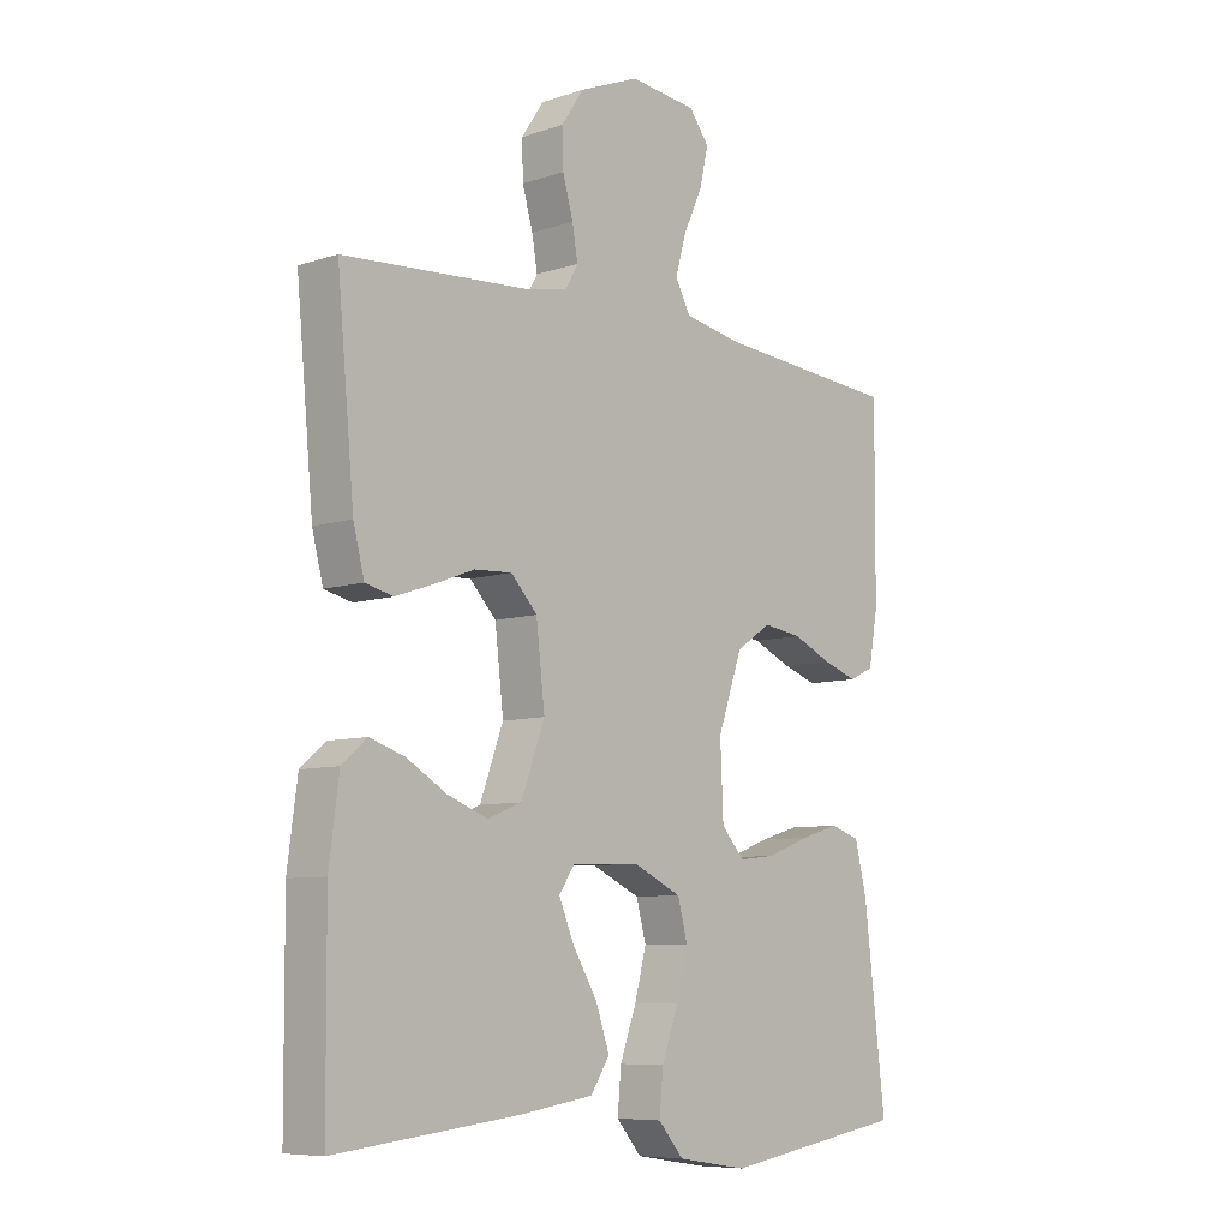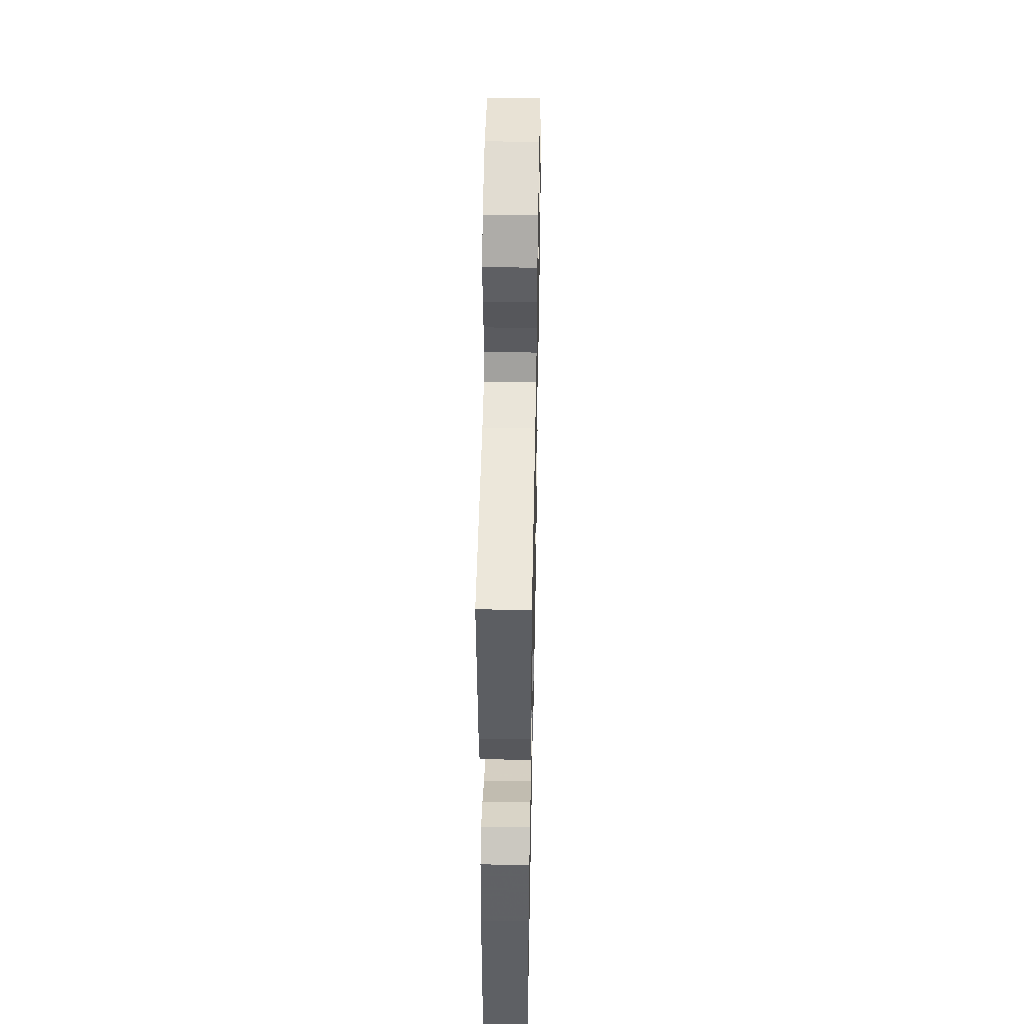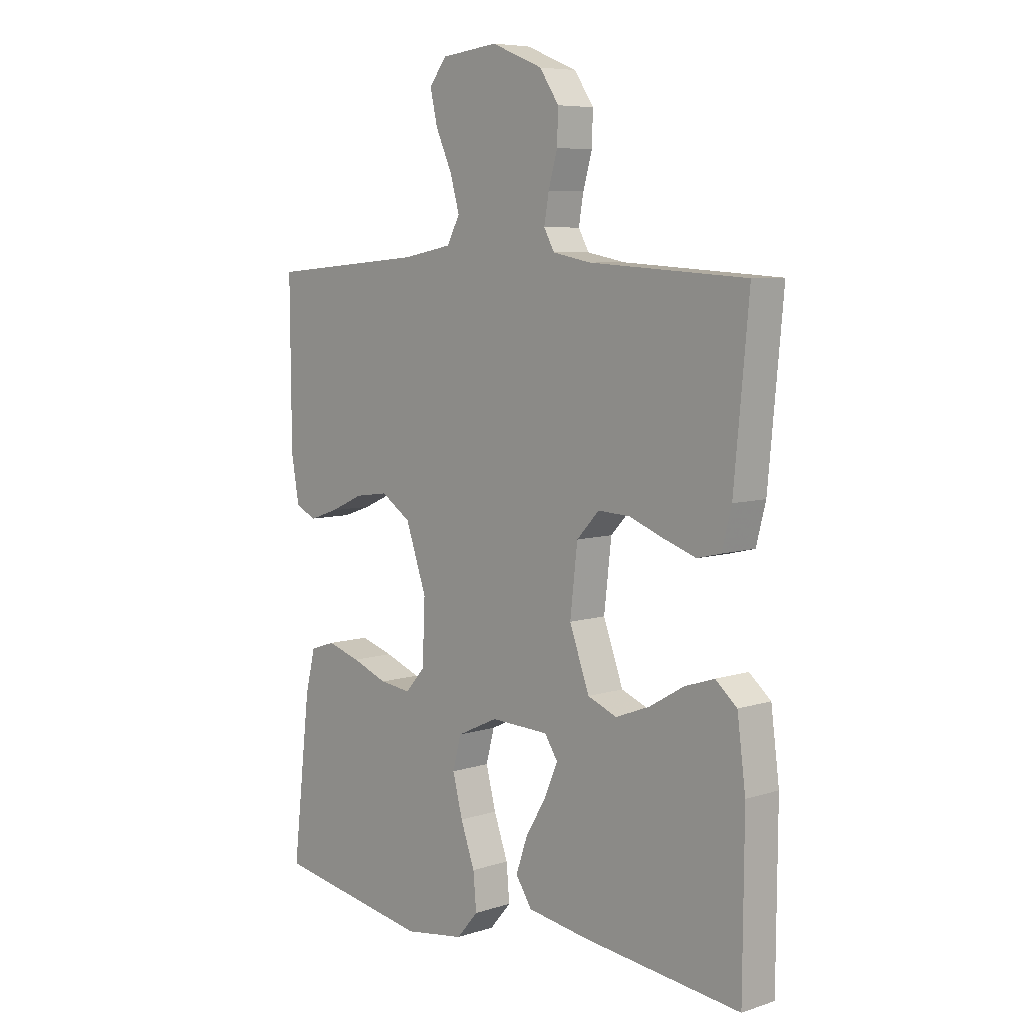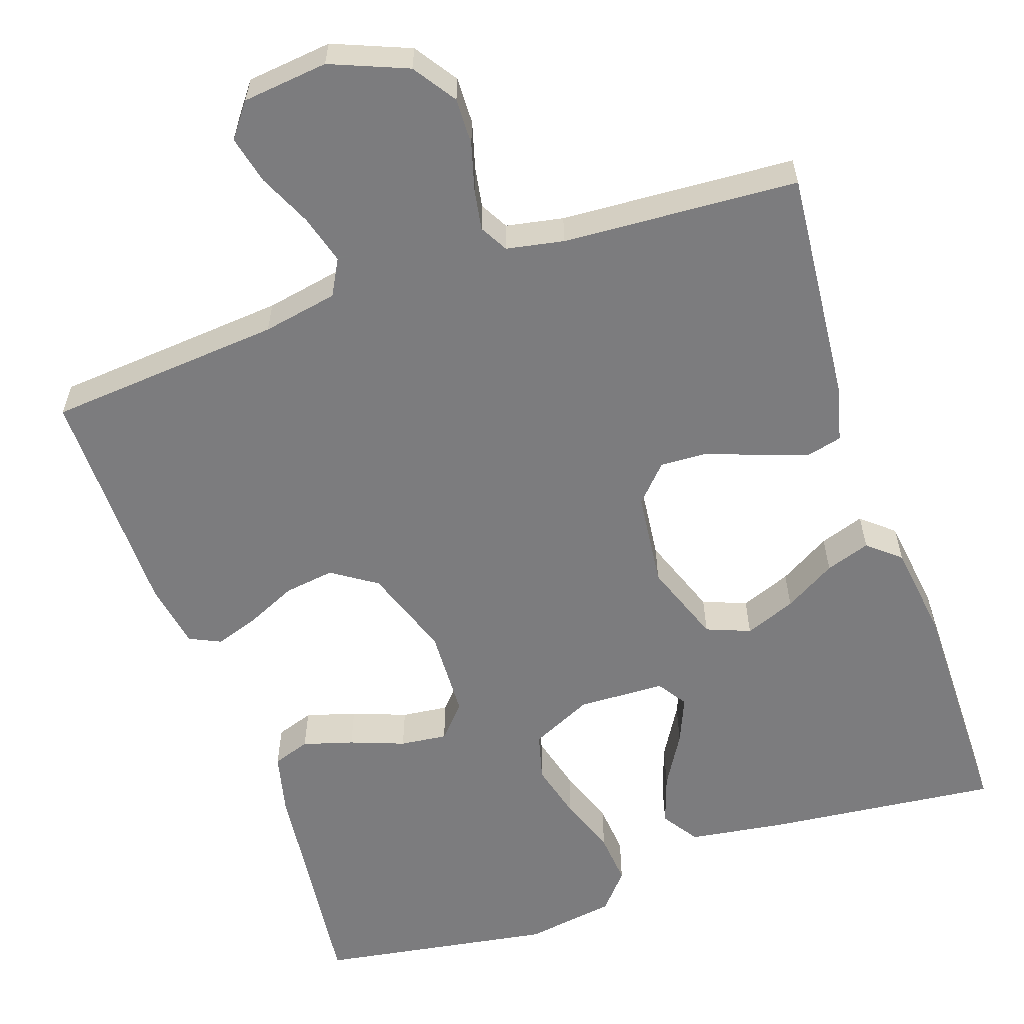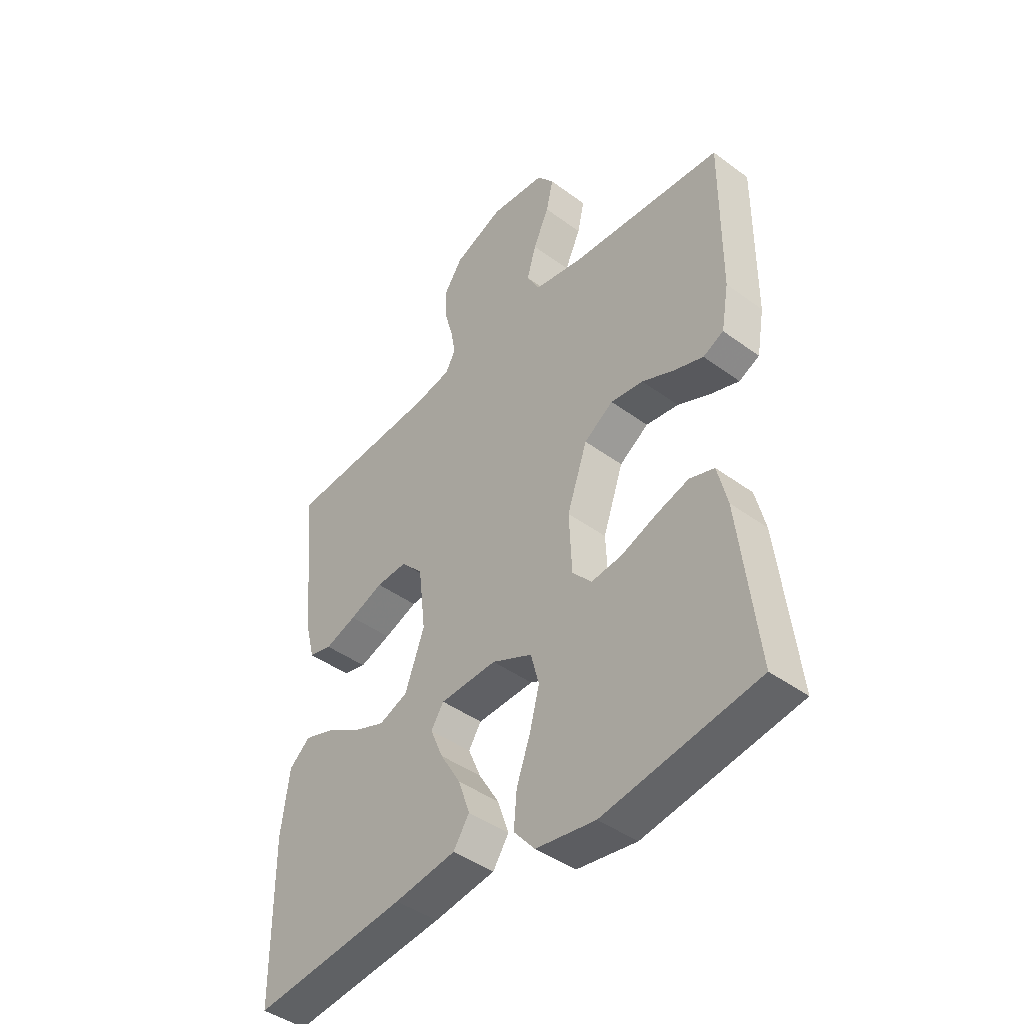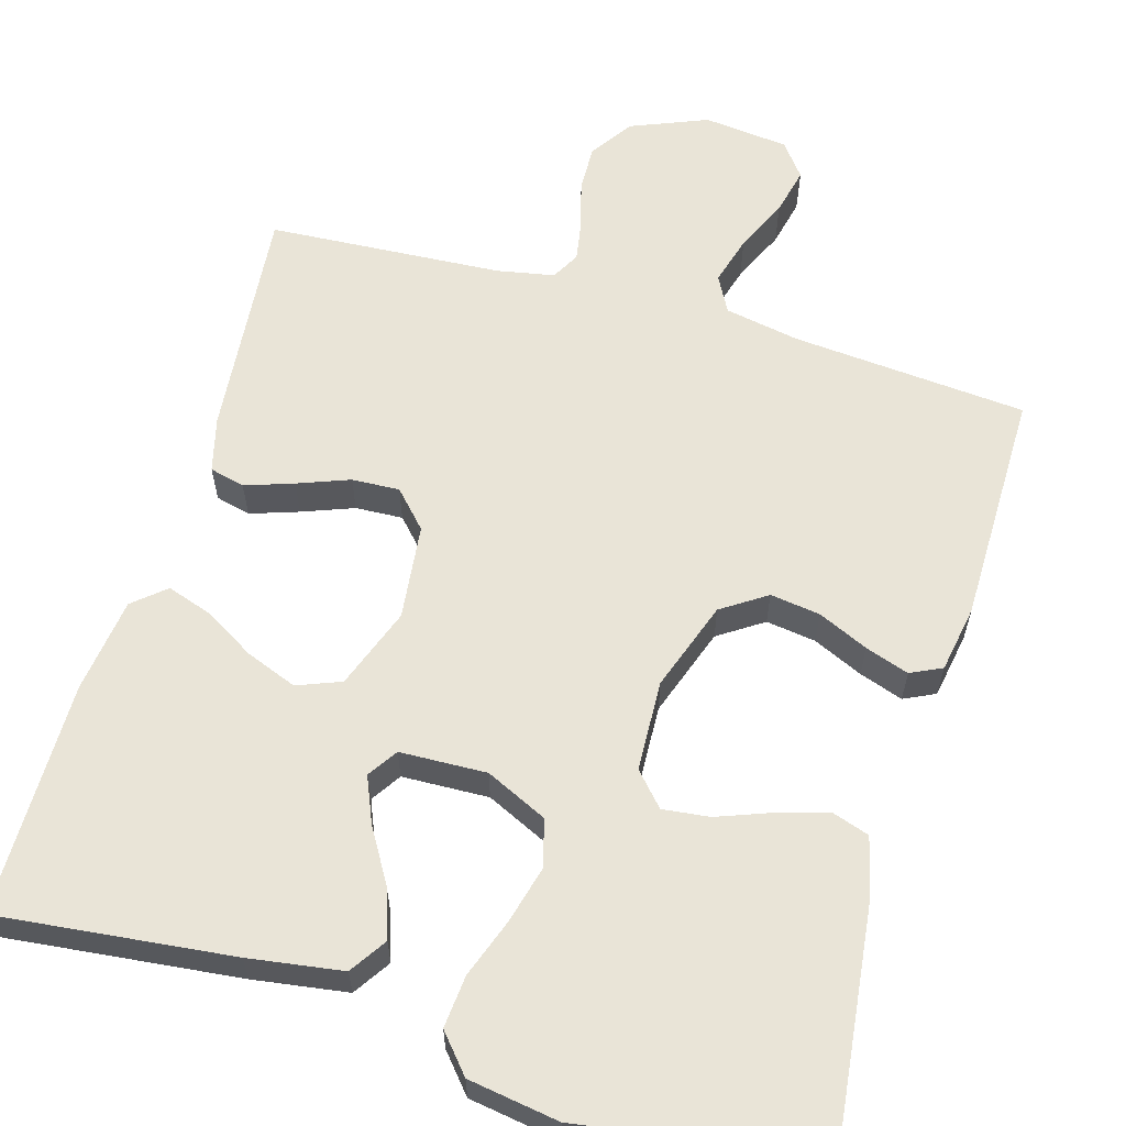
<metadata>
{"format":"obj","ext":"obj","renderer":"f3d","projection":"perspective","resolution":1024,"background":"white","views":[{"elev":-7.9,"azim":132.6,"up":"+Z"},{"elev":46.9,"azim":91.2,"up":"+Z"},{"elev":6.9,"azim":47.1,"up":"+Z"},{"elev":-58.9,"azim":19.0,"up":"+Y"},{"elev":-43.7,"azim":-130.8,"up":"+Z"},{"elev":60.9,"azim":-163.7,"up":"+Y"}]}
</metadata>
<code>
v 0.5 0.07 0.5
v 0.472 0.07 0.2
v 0.454 0.07 0.13
v 0.409 0.07 0.119
v 0.347 0.07 0.14
v 0.281 0.07 0.165
v 0.22 0.07 0.168
v 0.177 0.07 0.122
v 0.163 0.07 0
v 0.201 0.07 -0.104
v 0.257 0.07 -0.126
v 0.322 0.07 -0.101
v 0.388 0.07 -0.062
v 0.445 0.07 -0.043
v 0.486 0.07 -0.078
v 0.502 0.07 -0.2
v 0.5 0.07 -0.5
v 0.2 0.07 -0.467
v 0.08 0.07 -0.449
v 0.049 0.07 -0.402
v 0.071 0.07 -0.338
v 0.111 0.07 -0.271
v 0.136 0.07 -0.212
v 0.111 0.07 -0.174
v 0 0.07 -0.17
v -0.079 0.07 -0.207
v -0.095 0.07 -0.268
v -0.076 0.07 -0.341
v -0.049 0.07 -0.416
v -0.043 0.07 -0.483
v -0.084 0.07 -0.531
v -0.2 0.07 -0.549
v -0.5 0.07 -0.5
v -0.465 0.07 -0.2
v -0.446 0.07 -0.122
v -0.398 0.07 -0.106
v -0.334 0.07 -0.125
v -0.265 0.07 -0.151
v -0.205 0.07 -0.158
v -0.167 0.07 -0.116
v -0.162 0.07 0
v -0.202 0.07 0.115
v -0.259 0.07 0.153
v -0.323 0.07 0.144
v -0.387 0.07 0.115
v -0.443 0.07 0.096
v -0.483 0.07 0.115
v -0.498 0.07 0.2
v -0.5 0.07 0.5
v -0.2 0.07 0.525
v -0.104 0.07 0.543
v -0.079 0.07 0.589
v -0.097 0.07 0.652
v -0.128 0.07 0.72
v -0.142 0.07 0.781
v -0.109 0.07 0.824
v 0 0.07 0.836
v 0.098 0.07 0.796
v 0.135 0.07 0.741
v 0.133 0.07 0.681
v 0.116 0.07 0.621
v 0.107 0.07 0.569
v 0.127 0.07 0.533
v 0.2 0.07 0.519
v 0.5 0 0.5
v 0.472 0 0.2
v 0.454 0 0.13
v 0.409 0 0.119
v 0.347 0 0.14
v 0.281 0 0.165
v 0.22 0 0.168
v 0.177 0 0.122
v 0.163 0 0
v 0.201 0 -0.104
v 0.257 0 -0.126
v 0.322 0 -0.101
v 0.388 0 -0.062
v 0.445 0 -0.043
v 0.486 0 -0.078
v 0.502 0 -0.2
v 0.5 0 -0.5
v 0.2 0 -0.467
v 0.08 0 -0.449
v 0.049 0 -0.402
v 0.071 0 -0.338
v 0.111 0 -0.271
v 0.136 0 -0.212
v 0.111 0 -0.174
v 0 0 -0.17
v -0.079 0 -0.207
v -0.095 0 -0.268
v -0.076 0 -0.341
v -0.049 0 -0.416
v -0.043 0 -0.483
v -0.084 0 -0.531
v -0.2 0 -0.549
v -0.5 0 -0.5
v -0.465 0 -0.2
v -0.446 0 -0.122
v -0.398 0 -0.106
v -0.334 0 -0.125
v -0.265 0 -0.151
v -0.205 0 -0.158
v -0.167 0 -0.116
v -0.162 0 0
v -0.202 0 0.115
v -0.259 0 0.153
v -0.323 0 0.144
v -0.387 0 0.115
v -0.443 0 0.096
v -0.483 0 0.115
v -0.498 0 0.2
v -0.5 0 0.5
v -0.2 0 0.525
v -0.104 0 0.543
v -0.079 0 0.589
v -0.097 0 0.652
v -0.128 0 0.72
v -0.142 0 0.781
v -0.109 0 0.824
v 0 0 0.836
v 0.098 0 0.796
v 0.135 0 0.741
v 0.133 0 0.681
v 0.116 0 0.621
v 0.107 0 0.569
v 0.127 0 0.533
v 0.2 0 0.519
f 59 60 61
f 58 59 61
f 57 58 61
f 56 57 61
f 55 56 61
f 54 55 61
f 53 54 61
f 52 53 61 62
f 51 52 62 63
f 48 49 50
f 47 48 50
f 46 47 50
f 45 46 50
f 44 45 50
f 51 63 64
f 50 51 64
f 44 50 64
f 43 44 64
f 36 37 38
f 35 36 38
f 34 35 38
f 33 34 38
f 32 33 38
f 31 32 38
f 30 31 38
f 29 30 38
f 28 29 38
f 27 28 38 39
f 26 27 39 40
f 20 21 22
f 19 20 22
f 18 19 22
f 17 18 22
f 16 17 22
f 15 16 22
f 14 15 22
f 13 14 22
f 12 13 22
f 11 12 22 23
f 10 11 23 24
f 4 5 6
f 3 4 6
f 2 3 6
f 1 2 6
f 64 1 6
f 64 6 7
f 64 7 8
f 43 64 8
f 42 43 8
f 41 42 8 9
f 40 41 9
f 26 40 9
f 25 26 9
f 9 10 24 25
f 125 124 123
f 125 123 122
f 125 122 121
f 125 121 120
f 125 120 119
f 125 119 118
f 125 118 117
f 126 125 117 116
f 127 126 116 115
f 114 113 112
f 114 112 111
f 114 111 110
f 114 110 109
f 114 109 108
f 128 127 115
f 128 115 114
f 128 114 108
f 128 108 107
f 102 101 100
f 102 100 99
f 102 99 98
f 102 98 97
f 102 97 96
f 102 96 95
f 102 95 94
f 102 94 93
f 102 93 92
f 103 102 92 91
f 104 103 91 90
f 86 85 84
f 86 84 83
f 86 83 82
f 86 82 81
f 86 81 80
f 86 80 79
f 86 79 78
f 86 78 77
f 86 77 76
f 87 86 76 75
f 88 87 75 74
f 70 69 68
f 70 68 67
f 70 67 66
f 70 66 65
f 70 65 128
f 71 70 128
f 72 71 128
f 72 128 107
f 72 107 106
f 73 72 106 105
f 73 105 104
f 73 104 90
f 73 90 89
f 89 88 74 73
f 1 65 66 2
f 2 66 67 3
f 3 67 68 4
f 4 68 69 5
f 5 69 70 6
f 6 70 71 7
f 7 71 72 8
f 8 72 73 9
f 9 73 74 10
f 10 74 75 11
f 11 75 76 12
f 12 76 77 13
f 13 77 78 14
f 14 78 79 15
f 15 79 80 16
f 16 80 81 17
f 17 81 82 18
f 18 82 83 19
f 19 83 84 20
f 20 84 85 21
f 21 85 86 22
f 22 86 87 23
f 23 87 88 24
f 24 88 89 25
f 25 89 90 26
f 26 90 91 27
f 27 91 92 28
f 28 92 93 29
f 29 93 94 30
f 30 94 95 31
f 31 95 96 32
f 32 96 97 33
f 33 97 98 34
f 34 98 99 35
f 35 99 100 36
f 36 100 101 37
f 37 101 102 38
f 38 102 103 39
f 39 103 104 40
f 40 104 105 41
f 41 105 106 42
f 42 106 107 43
f 43 107 108 44
f 44 108 109 45
f 45 109 110 46
f 46 110 111 47
f 47 111 112 48
f 48 112 113 49
f 49 113 114 50
f 50 114 115 51
f 51 115 116 52
f 52 116 117 53
f 53 117 118 54
f 54 118 119 55
f 55 119 120 56
f 56 120 121 57
f 57 121 122 58
f 58 122 123 59
f 59 123 124 60
f 60 124 125 61
f 61 125 126 62
f 62 126 127 63
f 63 127 128 64
f 64 128 65 1

</code>
